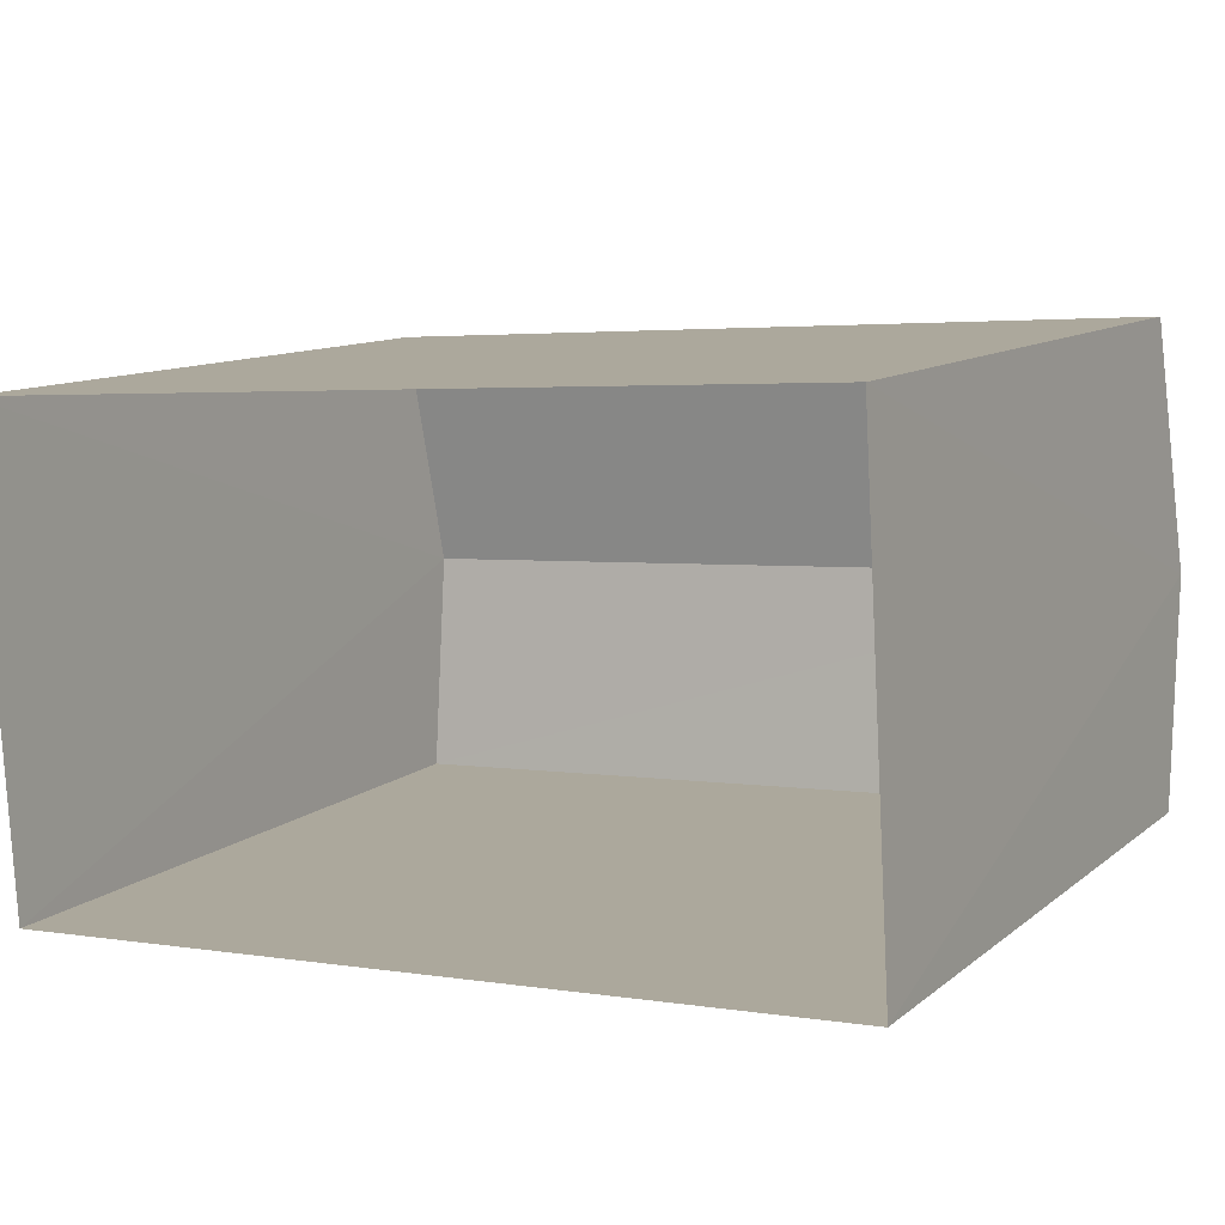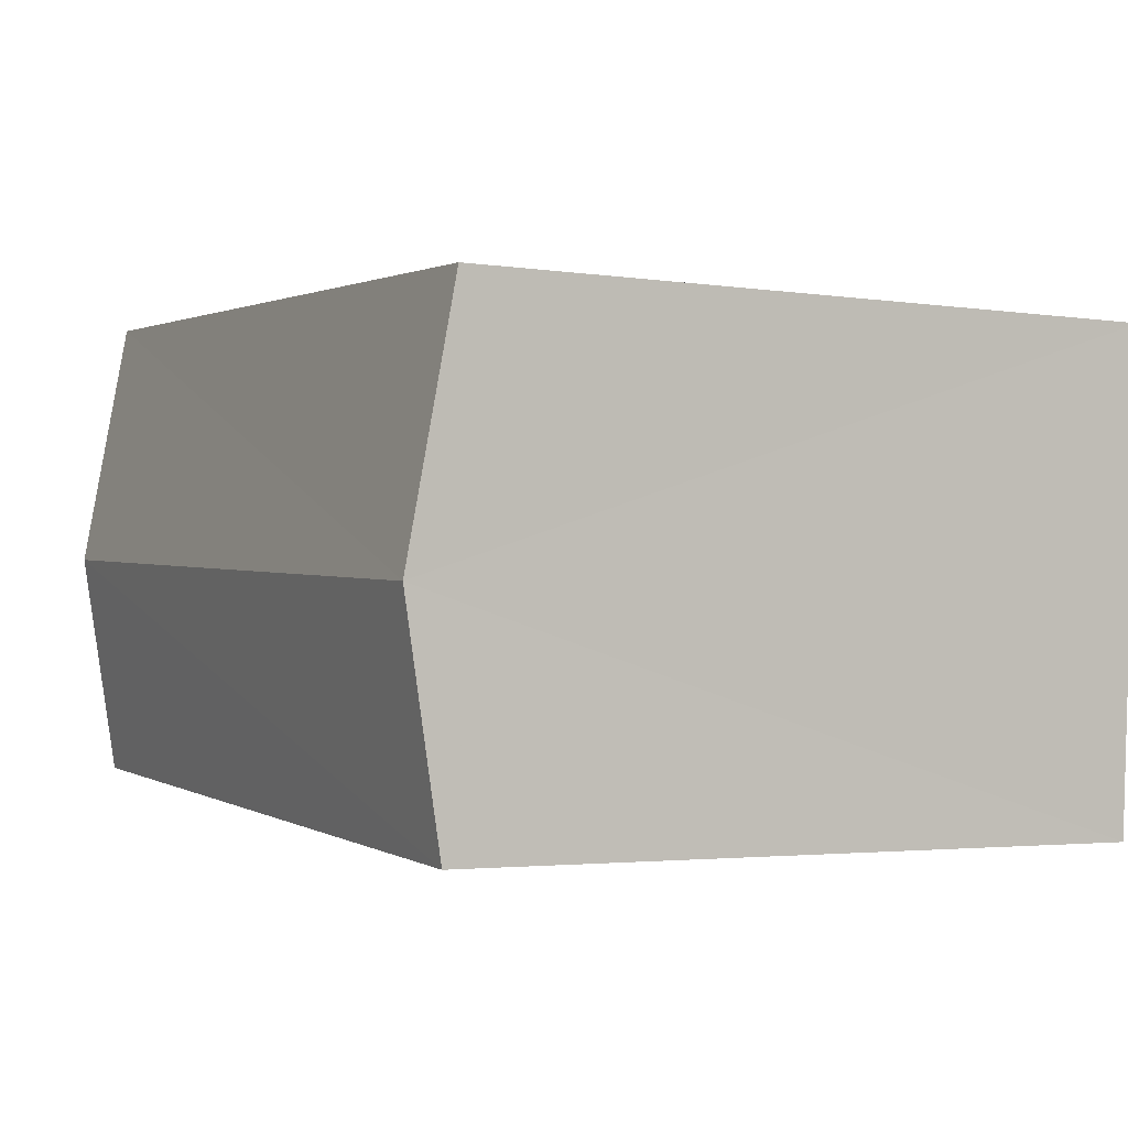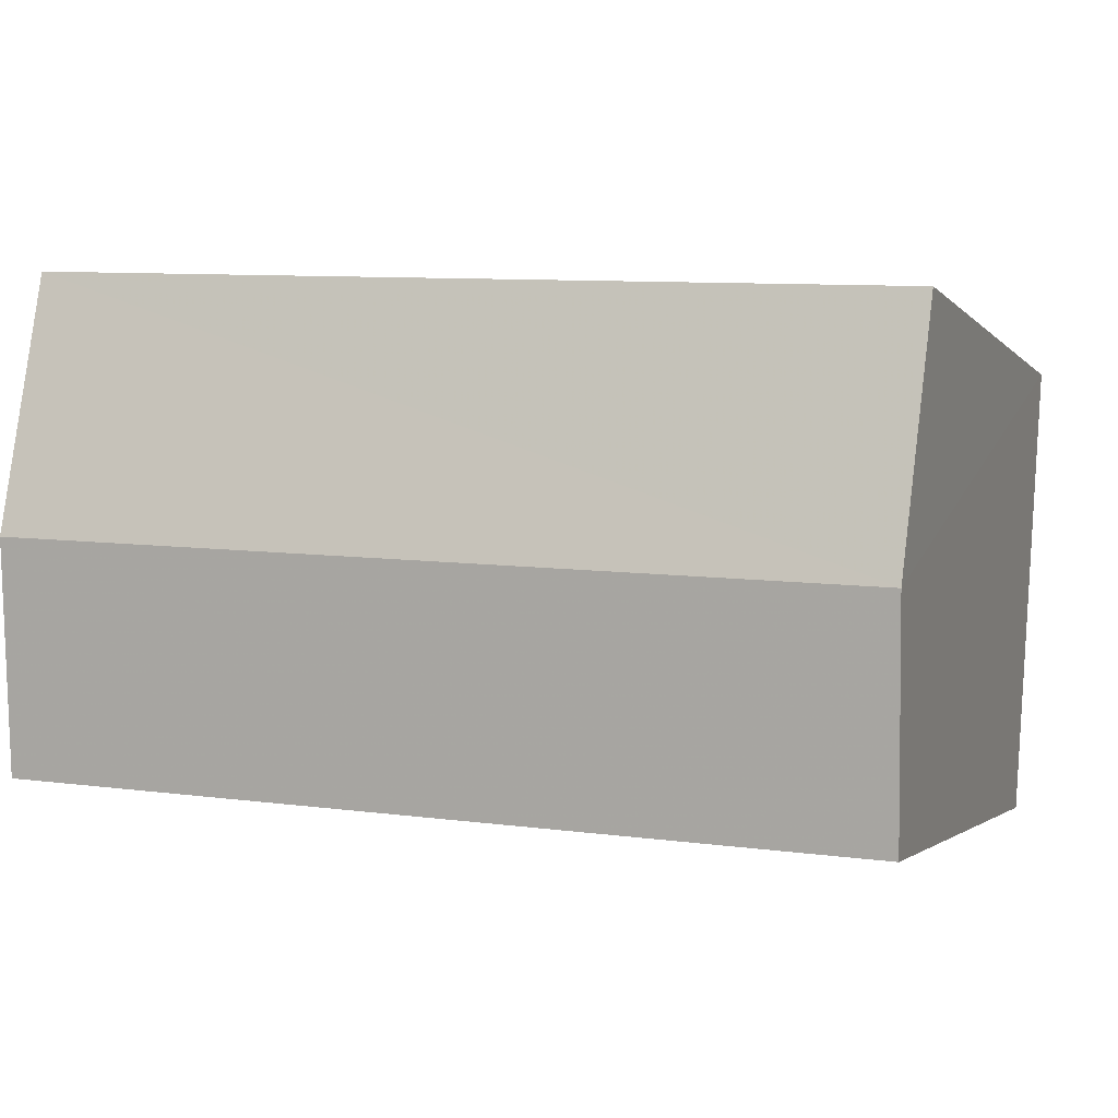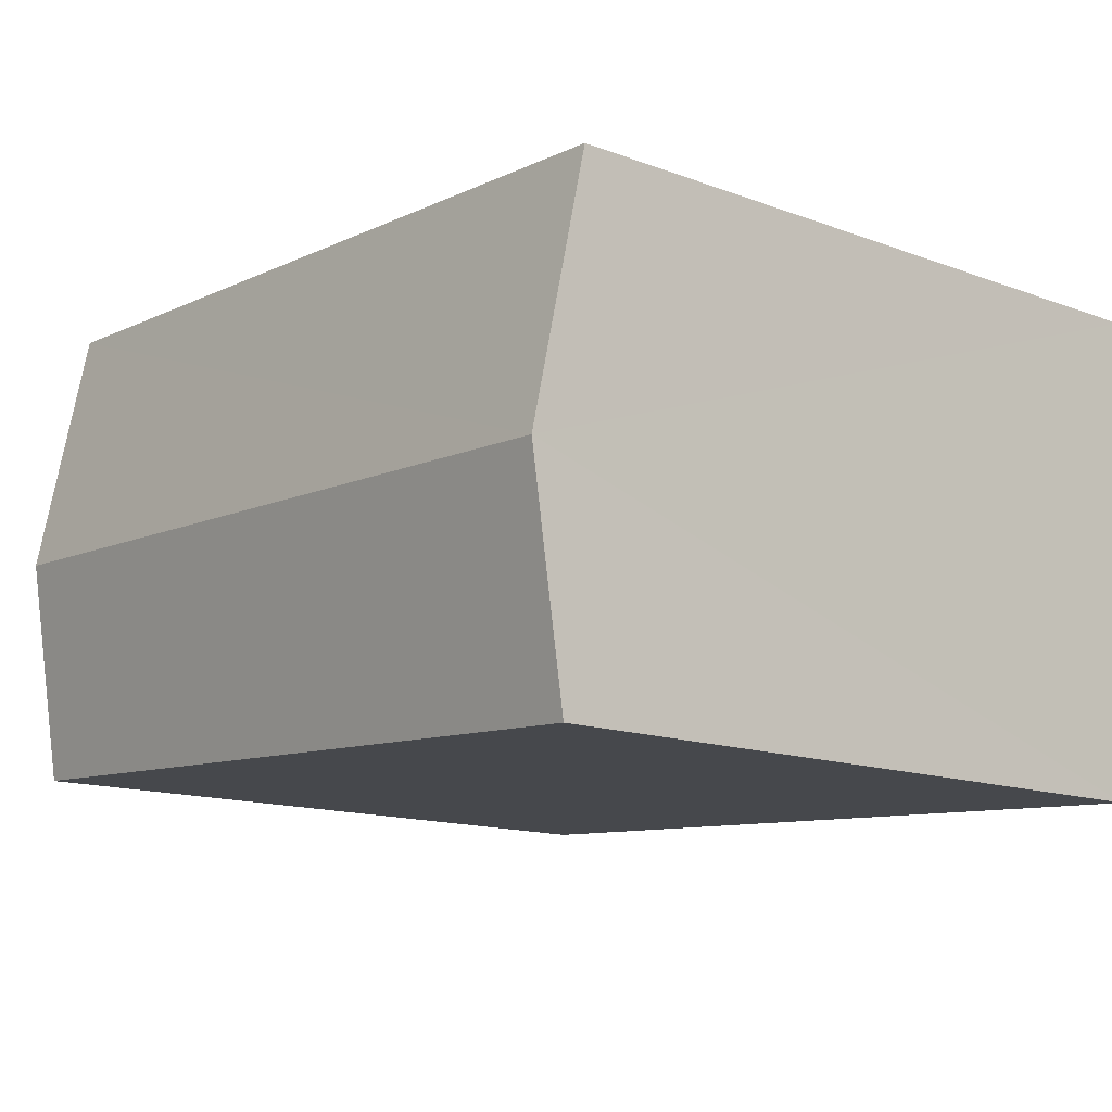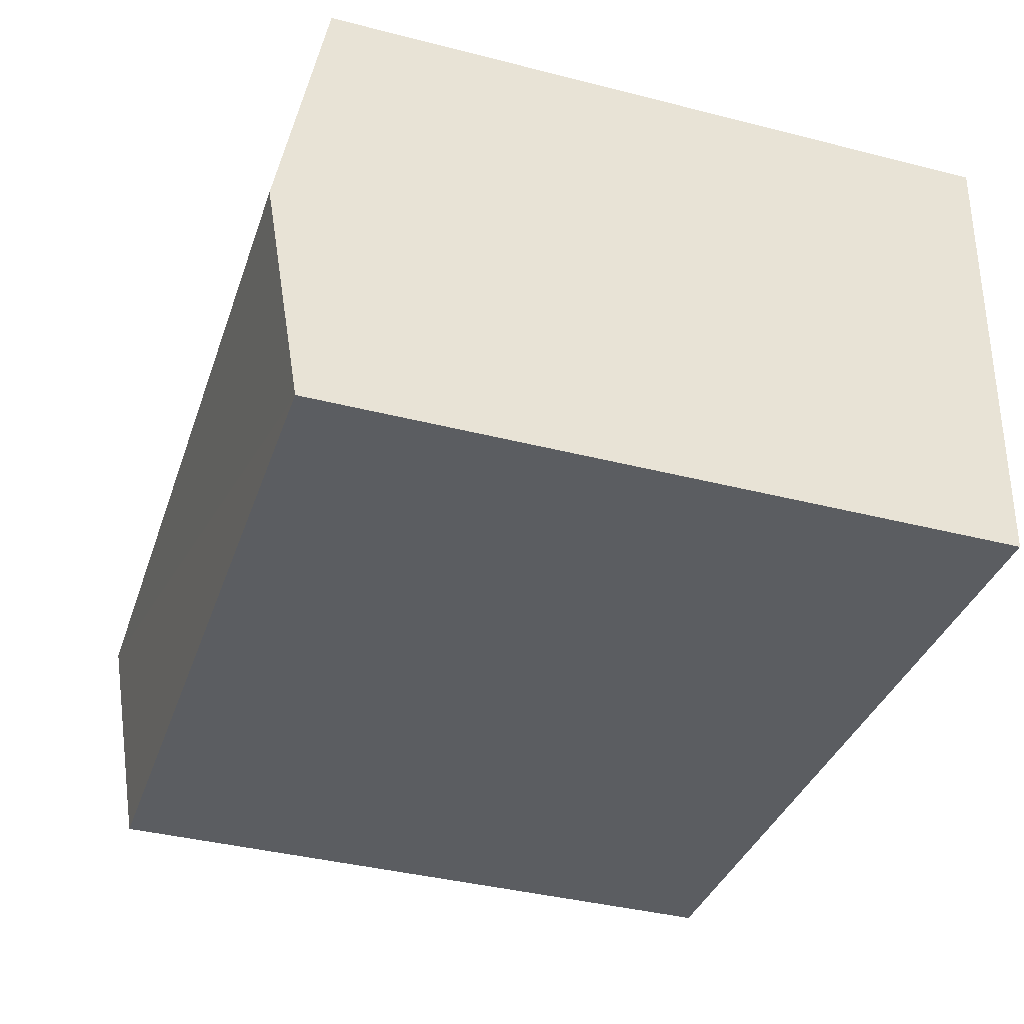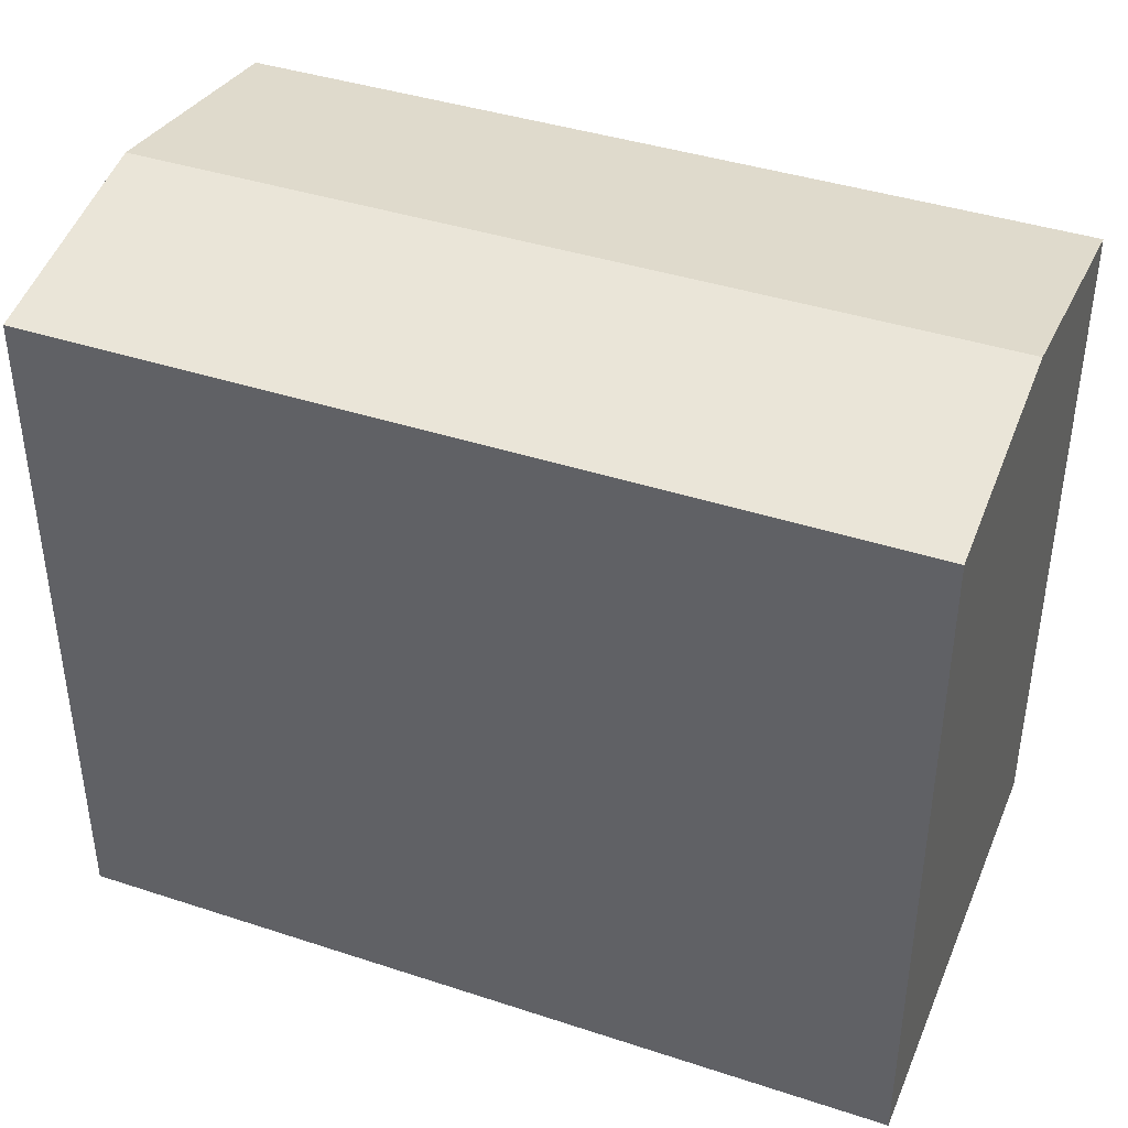
<metadata>
{"format":"obj","ext":"obj","renderer":"f3d","projection":"perspective","resolution":1024,"background":"white","views":[{"elev":10.9,"azim":-151.1,"up":"+Y"},{"elev":-2.8,"azim":62.0,"up":"+Y"},{"elev":-2.0,"azim":18.8,"up":"+Y"},{"elev":-14.1,"azim":50.8,"up":"+Y"},{"elev":-39.3,"azim":72.3,"up":"+Y"},{"elev":40.7,"azim":18.2,"up":"+Z"}]}
</metadata>
<code>
v -3.728e+05 -1.039e+05 30.46
v -3.728e+05 -1.038e+05 30.46
v -3.728e+05 -1.038e+05 30.46
v -3.728e+05 -1.039e+05 30.46
v -3.728e+05 -1.039e+05 37.7
v -3.728e+05 -1.038e+05 37.29
v -3.728e+05 -1.038e+05 37.7
v -3.728e+05 -1.038e+05 37.29
v -3.728e+05 -1.039e+05 37.29
v -3.728e+05 -1.039e+05 37.29
f 1 2 3
f 4 1 3
f 5 6 7
f 5 8 6
f 7 9 5
f 7 10 9
f 6 2 7
f 2 1 7
f 1 10 7
f 6 3 2
f 6 8 3
f 9 1 4
f 9 10 1
f 9 4 5
f 4 3 5
f 3 8 5

</code>
